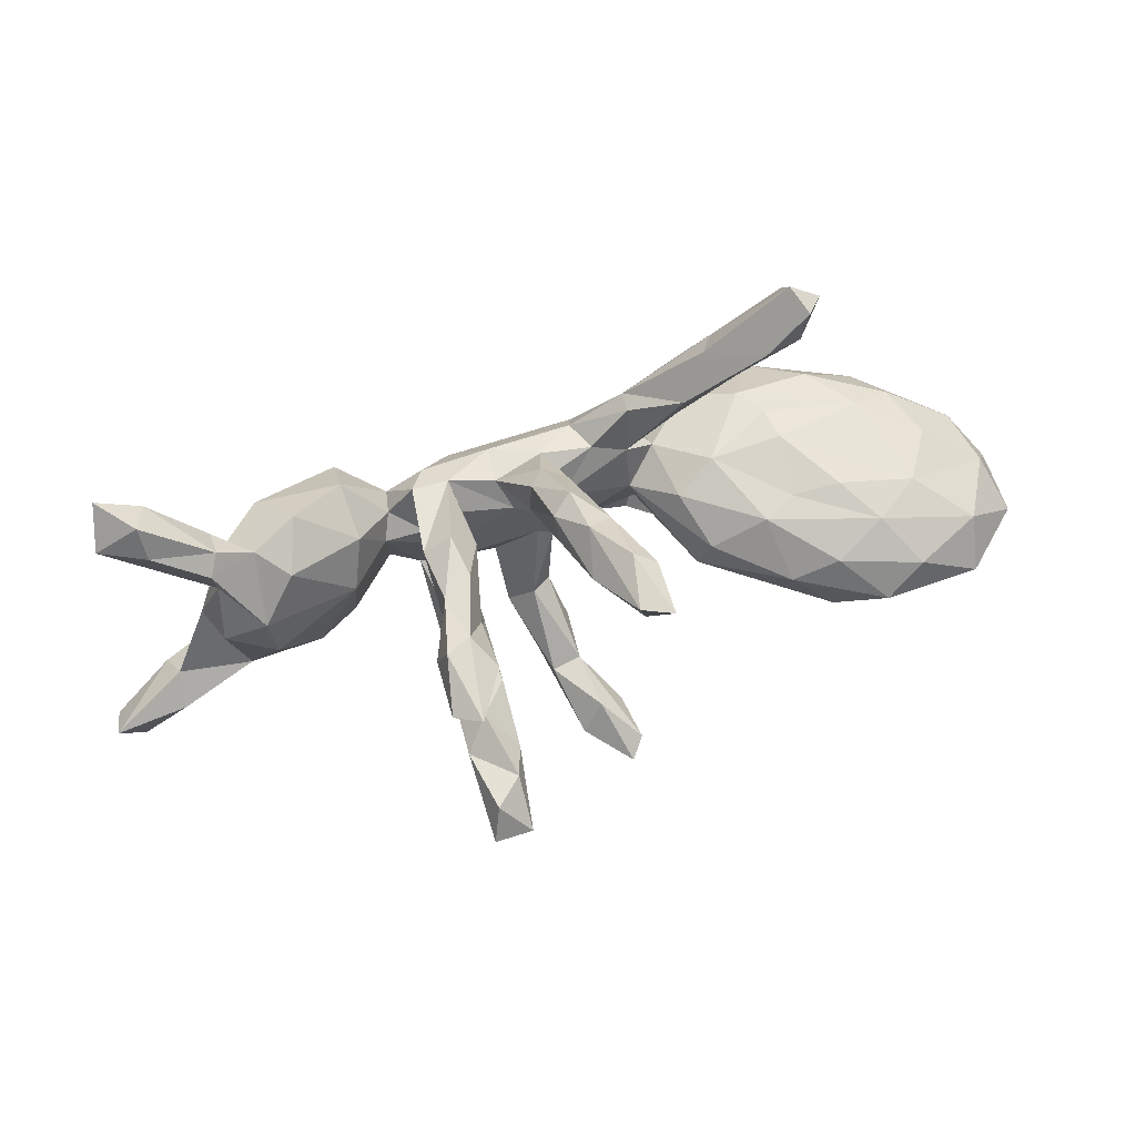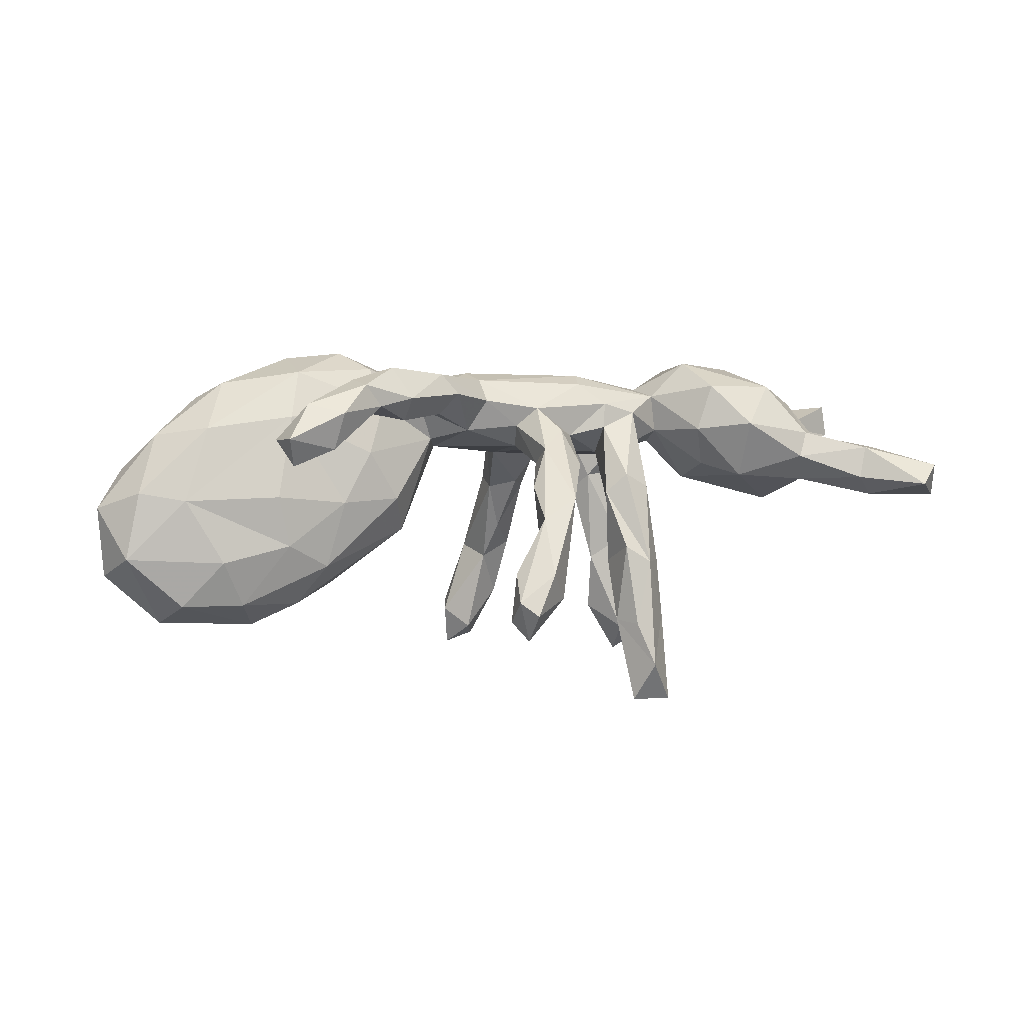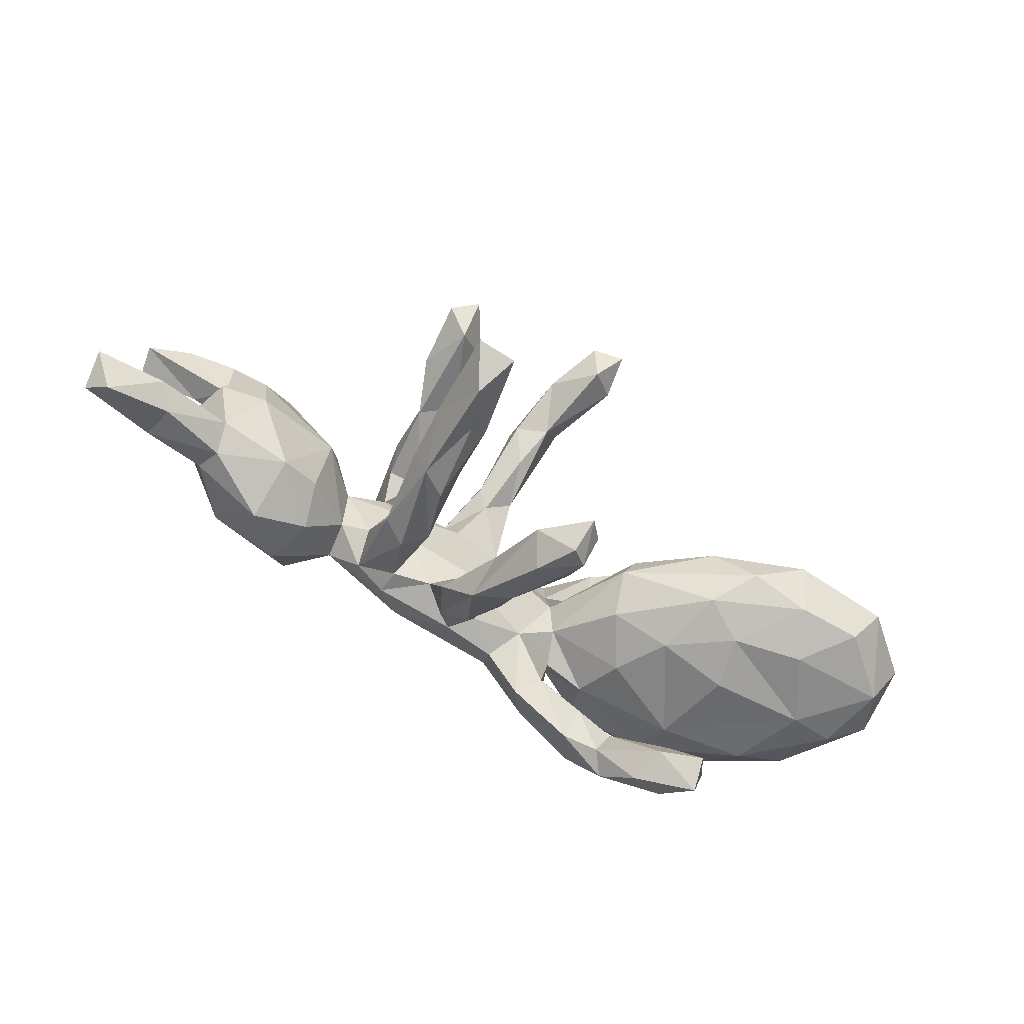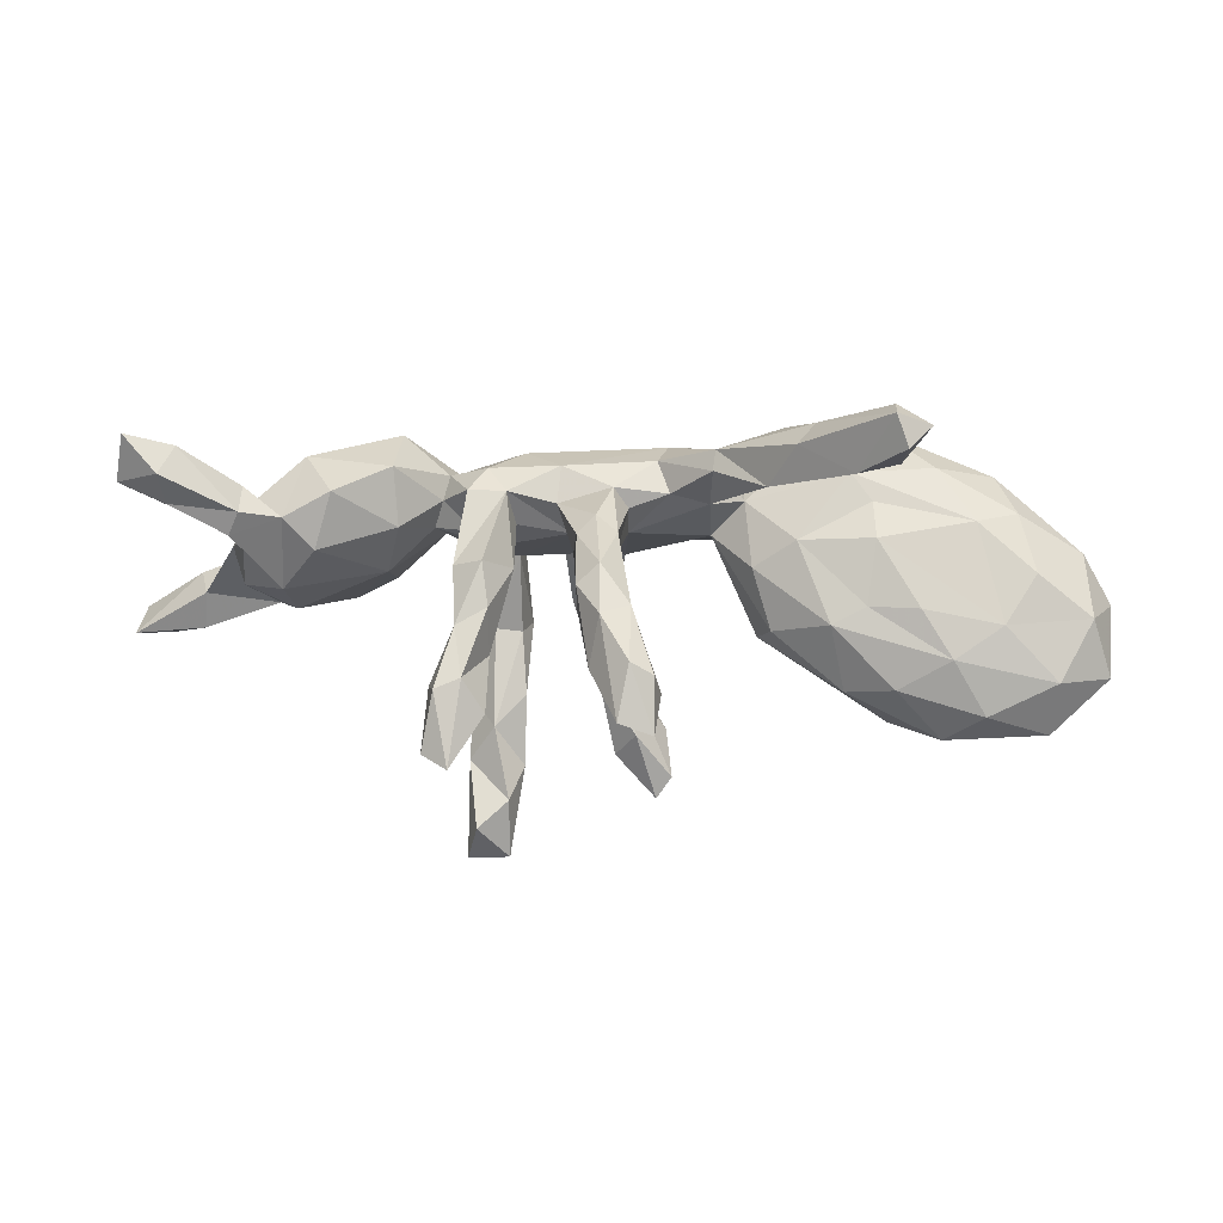
<metadata>
{"format":"obj","ext":"obj","renderer":"f3d","projection":"perspective","resolution":1024,"background":"white","views":[{"elev":50.5,"azim":163.2,"up":"+Y"},{"elev":12.6,"azim":-15.4,"up":"+Z"},{"elev":-76.4,"azim":152.4,"up":"+Y"},{"elev":62.3,"azim":-177.5,"up":"+Y"}]}
</metadata>
<code>
v 0.2074 -0.3038 -0.4024
v 0.2787 -0.302 -0.4075
v 0.2632 -0.238 -0.3804
v 0.1887 -0.2487 -0.2552
v 0.2115 -0.2304 -0.329
v 0.3363 0.0705 -0.3843
v -0.03199 0.2662 -0.4273
v 0.003903 0.2173 -0.3825
v 0.0251 0.2813 -0.4152
v 0.2399 -0.3327 -0.328
v 0.2836 -0.2413 -0.2511
v 0.2176 -0.2895 -0.255
v 0.2912 0.08157 -0.415
v -0.03888 -0.4188 -0.2338
v -0.6418 -0.1204 -0.2035
v -0.03967 0.2507 -0.3487
v -0.5267 -0.1265 -0.2068
v -0.5695 0.000861 -0.2483
v -0.5036 -0.05794 -0.2646
v -0.05937 -0.4327 -0.1552
v -0.6807 -0.05684 -0.2484
v -0.02795 0.2988 -0.3414
v 0.2417 -0.1883 -0.212
v 0.2375 0.09088 -0.3191
v 0.009678 -0.4214 -0.1096
v 0.2909 0.03178 -0.354
v -0.4186 -0.09557 -0.2183
v 0.07235 0.2573 -0.3153
v -0.02997 -0.4546 -0.1779
v 0.03745 -0.3859 -0.1653
v -0.5101 0.06419 -0.1782
v -0.06542 -0.3937 -0.2017
v 0.00085 -0.3297 -0.1525
v 0.3325 0.07537 -0.2684
v 0.2527 -0.2567 -0.1397
v -0.4207 0.01797 -0.2144
v 0.3201 0.1281 -0.297
v 0.01034 0.3183 -0.3293
v -0.3612 -0.1226 -0.1414
v -0.7798 -0.02409 -0.1563
v -0.05204 -0.3807 -0.1141
v -0.6864 0.0306 -0.196
v 0.2387 0.07866 -0.2097
v -0.7418 -0.1026 -0.1084
v 0.2762 0.1355 -0.2786
v 0.1903 -0.1831 -0.1499
v 0.2072 -0.2466 -0.1093
v -0.34 -0.02404 -0.2002
v -0.5625 -0.142 -0.1176
v 0.03939 0.2179 -0.2274
v 0.2944 0.1313 -0.1847
v 0.01156 0.2824 -0.2149
v -0.4353 -0.1374 -0.09314
v -0.5923 0.08213 -0.1199
v 0.09859 0.2703 -0.1764
v -0.4551 0.09853 -0.1043
v 0.2827 -0.2099 -0.1489
v 0.09551 0.2323 -0.2021
v -0.217 0.00752 -0.1093
v -0.6273 -0.111 0.000705
v -0.311 0.06885 -0.1254
v 0.05903 0.308 -0.2446
v -0.7429 0.05169 -0.08569
v 0.2977 0.06699 -0.1703
v 0.2495 -0.1398 -0.04808
v 0.03999 0.1677 -0.06379
v 0.2418 0.1428 -0.155
v -0.3237 -0.1212 -0.01772
v -0.7863 -0.01746 -0.02342
v 0.01282 -0.3442 -0.02153
v 0.06918 -0.3033 -0.06742
v 0.2019 -0.1439 -0.04979
v -0.6451 0.1001 -0.0313
v 0.06245 0.2894 -0.1466
v 0.2253 -0.1883 0.02285
v 0.06176 0.1839 -0.153
v 0.292 0.09637 -0.02936
v 0.1092 0.1703 -0.065
v 0.8327 -0.2674 -0.015
v 0.122 -0.2116 0.0528
v -0.7327 0.04203 0.04036
v 0.8811 -0.202 -0.05224
v 0.01528 -0.295 -0.05829
v -0.2148 -0.09118 -0.02133
v -0.1967 -0.04502 -0.09401
v -0.5449 0.1233 0.0488
v 0.2323 0.08382 -0.03268
v 0.0857 0.1271 -0.04602
v 0.01436 -0.2624 0.02318
v -0.3689 0.08459 -0.09651
v 0.5754 -0.04171 -0.07524
v 0.7542 -0.1755 -0.04979
v 0.03844 0.2192 -0.05266
v -0.1814 0.0632 -0.02143
v 0.7214 -0.2008 -0.008146
v 0.0505 -0.2158 0.08768
v -0.4505 -0.311 0.0965
v 0.4209 0.02762 -0.03547
v -0.6709 -0.01492 0.1132
v -0.4527 -0.1314 0.002427
v 0.2555 0.1668 -0.08336
v -0.4002 -0.2535 0.125
v 0.07732 -0.3275 0.01154
v -0.7111 -0.0791 0.01384
v 0.1863 -0.1801 -0.01318
v 0.4187 -0.08877 0.01548
v 0.6629 -0.003963 -0.05351
v 0.621 -0.1261 -0.02056
v 0.207 0.1103 -0.06536
v -0.4604 -0.3376 0.1519
v 0.5896 0.0435 -0.08456
v 0.8724 -0.2286 0.01451
v 0.2709 -0.1769 -0.006689
v 0.3041 0.1352 -0.0774
v -0.3807 0.1293 0.007008
v 0.04375 -0.1729 0.05043
v -0.6168 0.103 0.07727
v 0.03071 -0.06717 0.06701
v -0.3745 -0.306 0.1231
v 0.1043 0.2217 -0.06003
v -0.2672 -0.09552 0.07328
v 0.7671 -0.1456 0.0424
v -0.2522 0.1074 0.009621
v 0.02499 0.1304 0.04364
v 0.07982 -0.1729 0.02522
v 0.3999 0.1169 -0.000704
v 0.6655 0.1693 -0.05765
v 0.6564 0.0984 -0.0228
v 0.4873 -0.1268 -0.004795
v 0.609 -0.1542 0.03251
v 0.5314 0.1259 -0.05499
v 0.06321 -0.03534 0.05248
v 0.0242 0.07737 0.02771
v -0.3247 0.3781 -0.02441
v 0.7508 -0.1211 -0.0101
v -0.5756 -0.06477 0.131
v -0.3933 0.3805 -0.005244
v 0.2081 -0.03814 0.04038
v -0.1134 0.02888 0.05574
v 0.6897 0.002352 0.01455
v 0.2466 0.02617 0.02219
v 0.2846 -0.05212 0.05996
v -0.3551 -0.3114 0.1906
v 0.1165 0.0855 0.01796
v 0.2086 0.09799 0.02363
v -0.1323 -0.02952 0.08202
v -0.4756 -0.271 0.1395
v 0.2769 0.06859 0.02438
v 0.7381 -0.1846 0.04959
v -0.4367 0.4387 0.0298
v -0.2929 0.3052 0.01584
v -0.06838 -0.07566 0.1044
v 0.63 -0.131 0.07568
v 0.2052 -0.1008 0.1019
v -0.3966 0.458 -0.02543
v -0.2773 -0.2579 0.1902
v -0.04214 0.1454 0.0653
v 0.3478 0.04521 0.04164
v -0.1948 0.2641 0.01442
v 0.3357 -0.03708 0.07849
v -0.3748 0.1271 0.07642
v -0.2986 -0.204 0.1706
v -0.2227 -0.2049 0.1528
v 0.3987 -0.1199 0.09262
v -0.3756 0.4832 0.02233
v 0.02604 -0.09586 0.1121
v 0.05116 0.1551 0.06855
v 0.09684 -0.1677 0.1132
v 0.6597 -0.09442 0.06219
v -0.4178 -0.2851 0.2053
v -0.1081 0.1176 0.06483
v 0.6487 0.2003 -0.031
v 0.4949 -0.1619 0.1066
v -0.416 -0.07621 0.1474
v -0.3374 0.1353 0.1256
v 0.0752 0.212 -0.01677
v -0.1988 0.1924 0.0584
v -0.1402 -0.1404 0.1505
v -0.388 -0.2218 0.185
v -0.1661 0.08733 0.0908
v 0.2729 -0.08089 0.1251
v 0.65 0.1849 0.0263
v 0.1353 -0.09982 0.08857
v -0.3107 0.301 0.04979
v 0.1425 0.1405 0.0418
v 0.7599 0.2234 -0.03432
v -0.3361 0.3442 0.07832
v 0.7087 0.1601 0.03405
v -0.1536 -0.09349 0.1648
v -0.5352 0.0265 0.2021
v -0.5842 0.06537 0.1682
v 0.2895 0.1488 0.05688
v 0.8418 0.233 -0.003399
v 0.6408 0.125 0.03282
v -0.1051 -0.154 0.1901
v 0.5061 0.1898 0.02059
v -0.2139 -0.2385 0.1998
v -0.2091 0.2104 0.1091
v -0.2364 0.3453 0.04596
v 0.225 0.1541 0.05412
v -0.4806 0.121 0.1484
v -0.379 0.4439 0.06272
v -0.1475 0.1875 0.1284
v 0.3337 0.08947 0.06875
v -0.1091 0.2131 0.07103
v 0.6463 0.004662 0.1109
v 0.1383 0.1527 0.1072
v 0.5844 0.1625 -0.01654
v 0.3299 -0.02906 0.1474
v -0.3063 -0.2641 0.2329
v -0.1532 -0.04283 0.1446
v -0.2659 0.3368 0.09147
v 0.06493 -0.1086 0.1478
v 0.1642 -0.05828 0.1835
v -0.2315 -0.05116 0.1577
v 0.7686 0.2821 -0.01399
v 0.2119 -0.08819 0.1469
v -0.2212 0.2727 0.1207
v -0.0332 -0.09328 0.1645
v -0.1582 -0.1095 0.2207
v -0.3217 -0.2169 0.2358
v -0.2351 -0.1363 0.1956
v -0.1124 0.2209 0.107
v -0.132 0.1221 0.1258
v -0.2507 0.1109 0.1711
v -0.0366 -0.0467 0.198
v -0.1028 -0.04098 0.1941
v 0.5596 -0.08443 0.166
v -0.1362 -0.1477 0.2282
v -0.01905 0.1488 0.1249
v 0.8281 0.3051 0.044
v 0.2596 0.1381 0.106
v 0.411 0.1771 0.07929
v -0.1657 0.04809 0.1825
v 0.7492 0.2628 0.05083
v -0.2437 -0.1978 0.2528
v 0.8325 0.2368 0.05987
v 0.172 -0.01459 0.1935
v -0.05015 0.009762 0.2043
v -0.2969 0.06158 0.2464
v 0.2009 0.0997 0.1603
v 0.3251 0.08897 0.1176
v -0.3994 0.08137 0.238
v 0.4003 -0.02153 0.211
v 0.5597 0.1416 0.1129
v -0.3919 -0.01774 0.2246
v -0.03626 0.1033 0.1792
v 0.4302 -0.1091 0.1772
v 0.3148 0.0388 0.1508
v -0.2464 0.005515 0.221
v 0.5187 0.04953 0.1832
v 0.4053 0.1205 0.1739
f 246 215 250
f 219 226 229
f 225 243 240
f 175 201 243
f 225 175 243
f 252 244 251
f 252 249 244
f 209 249 238
f 249 241 238
f 247 239 238
f 234 239 247
f 234 227 239
f 234 225 240
f 234 240 250
f 243 246 240
f 190 246 243
f 243 191 190
f 228 206 251
f 228 251 244
f 244 209 248
f 249 209 244
f 214 209 238
f 226 214 238
f 226 238 239
f 227 229 226
f 226 239 227
f 246 250 240
f 228 244 248
f 229 227 220
f 229 220 236
f 23 11 5
f 11 3 5
f 19 17 15
f 21 19 15
f 19 27 17
f 21 42 18
f 19 21 18
f 24 13 26
f 26 6 34
f 13 45 37
f 13 24 45
f 34 6 37
f 6 13 37
f 7 16 22
f 38 7 22
f 28 8 9
f 4 1 10
f 2 11 10
f 2 3 11
f 6 26 13
f 9 7 38
f 7 8 16
f 7 9 8
f 1 4 5
f 3 1 5
f 1 2 10
f 2 1 3
f 172 208 182
f 186 193 128
f 128 127 186
f 151 177 184
f 159 177 151
f 159 223 205
f 216 172 235
f 186 127 172
f 186 172 216
f 137 151 184
f 137 134 151
f 134 199 159
f 159 151 134
f 150 137 184
f 184 187 150
f 155 150 165
f 155 137 150
f 134 155 165
f 155 134 137
f 199 134 165
f 110 119 143
f 97 110 147
f 97 119 110
f 102 97 147
f 119 97 102
f 162 119 102
f 96 70 103
f 96 103 168
f 96 116 89
f 103 80 168
f 116 96 166
f 127 208 172
f 79 82 112
f 174 121 215
f 136 174 246
f 162 179 221
f 170 143 210
f 193 231 237
f 249 242 232
f 211 189 227
f 195 219 229
f 189 220 227
f 189 222 220
f 174 215 246
f 173 228 248
f 197 178 195
f 189 162 222
f 220 222 236
f 222 221 236
f 197 195 229
f 236 197 229
f 222 162 221
f 156 197 210
f 210 197 236
f 143 156 210
f 221 210 236
f 221 179 170
f 221 170 210
f 231 235 237
f 245 233 252
f 252 233 242
f 232 207 241
f 241 207 247
f 207 230 247
f 230 223 247
f 223 203 247
f 203 224 247
f 206 245 251
f 251 245 252
f 252 242 249
f 249 232 241
f 247 238 241
f 247 224 234
f 34 37 51
f 89 70 96
f 116 83 89
f 125 83 116
f 125 71 83
f 71 125 80
f 35 113 75
f 92 82 79
f 65 72 138
f 82 92 135
f 69 104 99
f 91 108 129
f 63 69 81
f 85 59 139
f 91 111 107
f 73 63 81
f 139 59 94
f 105 35 75
f 73 86 54
f 54 86 115
f 56 54 115
f 90 56 115
f 90 115 123
f 43 87 109
f 67 43 109
f 43 64 87
f 64 77 87
f 66 76 88
f 76 78 88
f 67 109 101
f 114 51 101
f 74 176 120
f 52 66 93
f 78 55 120
f 76 58 78
f 74 93 176
f 52 93 74
f 55 74 120
f 83 70 89
f 103 71 80
f 72 46 105
f 46 47 105
f 105 47 35
f 35 57 113
f 104 44 60
f 60 53 100
f 100 53 68
f 68 53 39
f 39 84 68
f 23 72 65
f 113 57 65
f 59 61 94
f 51 67 101
f 58 55 78
f 60 44 49
f 57 23 65
f 23 46 72
f 133 171 157
f 133 139 171
f 223 159 199
f 128 193 188
f 182 208 194
f 200 232 192
f 177 198 184
f 202 187 212
f 202 150 187
f 231 193 216
f 186 216 193
f 231 216 235
f 235 172 182
f 223 199 212
f 218 223 212
f 187 184 198
f 187 218 212
f 187 198 218
f 193 237 188
f 188 237 235
f 182 194 188
f 182 188 235
f 208 196 245
f 196 233 245
f 198 203 218
f 223 218 203
f 194 208 245
f 126 204 233
f 232 200 207
f 200 185 207
f 185 167 207
f 167 230 207
f 132 133 144
f 148 141 145
f 141 144 145
f 87 148 145
f 148 192 204
f 158 148 204
f 141 148 158
f 126 158 204
f 126 98 158
f 161 86 175
f 115 86 161
f 123 161 175
f 124 157 167
f 124 133 157
f 176 167 185
f 200 144 185
f 145 144 200
f 148 77 192
f 77 114 192
f 194 128 188
f 140 128 194
f 159 171 177
f 157 171 205
f 171 159 205
f 167 93 124
f 185 120 176
f 114 200 192
f 196 126 233
f 131 126 196
f 208 131 196
f 87 77 148
f 69 99 81
f 85 139 146
f 73 81 117
f 86 73 117
f 139 94 180
f 107 128 140
f 128 107 111
f 123 115 161
f 90 123 61
f 124 66 133
f 66 88 133
f 88 144 133
f 88 185 144
f 200 109 145
f 109 87 145
f 131 98 126
f 111 98 131
f 111 131 208
f 176 93 167
f 93 66 124
f 185 78 120
f 78 185 88
f 114 101 200
f 101 109 200
f 127 111 208
f 111 127 128
f 91 98 111
f 91 129 98
f 94 61 123
f 79 112 149
f 170 110 143
f 129 130 173
f 80 183 168
f 213 168 183
f 152 118 166
f 219 152 166
f 152 178 211
f 211 178 189
f 149 112 122
f 130 149 153
f 173 130 153
f 96 168 213
f 166 96 213
f 178 152 195
f 178 163 162
f 178 162 189
f 197 163 178
f 162 163 156
f 162 102 179
f 156 163 197
f 156 119 162
f 119 156 143
f 147 110 170
f 179 102 147
f 179 147 170
f 165 150 202
f 199 165 212
f 212 165 202
f 130 95 149
f 95 79 149
f 82 122 112
f 104 60 136
f 136 60 174
f 60 100 174
f 100 68 174
f 68 121 174
f 121 68 84
f 118 116 166
f 125 118 132
f 125 116 118
f 125 132 183
f 80 125 183
f 138 105 154
f 113 65 142
f 106 129 164
f 129 108 130
f 108 95 130
f 92 95 108
f 122 82 135
f 99 104 136
f 121 84 146
f 84 85 146
f 72 105 138
f 142 65 138
f 98 129 106
f 91 107 108
f 135 140 169
f 92 108 135
f 108 107 140
f 108 140 135
f 92 79 95
f 219 213 226
f 213 214 226
f 166 213 219
f 183 217 213
f 213 217 214
f 183 154 217
f 181 209 217
f 154 181 217
f 209 164 248
f 164 173 248
f 136 246 190
f 250 215 234
f 215 211 234
f 211 227 234
f 214 217 209
f 181 160 209
f 160 164 209
f 153 206 228
f 153 169 206
f 99 190 191
f 117 191 201
f 243 201 191
f 234 180 225
f 224 180 234
f 171 180 224
f 192 232 242
f 204 192 242
f 233 204 242
f 194 245 206
f 140 194 206
f 198 177 203
f 177 224 203
f 157 205 230
f 230 205 223
f 167 157 230
f 152 219 195
f 99 136 190
f 180 175 225
f 177 171 224
f 94 123 180
f 171 139 180
f 123 175 180
f 175 86 201
f 201 86 117
f 117 81 191
f 98 160 158
f 142 158 160
f 142 141 158
f 138 141 142
f 144 138 132
f 144 141 138
f 132 118 133
f 133 118 139
f 81 99 191
f 135 169 122
f 169 140 206
f 98 106 160
f 106 164 160
f 142 160 181
f 138 154 183
f 183 132 138
f 139 118 152
f 146 139 152
f 146 152 211
f 215 146 211
f 121 146 215
f 153 149 169
f 149 122 169
f 173 153 228
f 129 173 164
f 113 142 181
f 105 75 154
f 75 113 181
f 154 75 181
f 11 23 57
f 63 40 69
f 42 40 63
f 54 42 63
f 48 36 61
f 48 61 59
f 85 48 59
f 56 31 54
f 36 31 61
f 43 67 45
f 51 37 45
f 34 51 64
f 52 16 50
f 50 28 58
f 58 28 55
f 62 38 52
f 20 29 25
f 29 30 25
f 12 35 47
f 12 47 4
f 17 39 53
f 12 10 35
f 44 15 49
f 15 17 49
f 23 4 46
f 21 44 40
f 21 15 44
f 17 27 39
f 27 85 39
f 42 21 40
f 19 48 27
f 19 36 48
f 85 27 48
f 42 54 31
f 18 42 31
f 36 18 31
f 19 18 36
f 24 26 43
f 26 34 64
f 43 26 64
f 45 24 43
f 16 8 50
f 8 28 50
f 52 22 16
f 38 22 52
f 62 9 38
f 28 9 62
f 32 20 41
f 14 20 32
f 20 14 29
f 29 14 30
f 33 14 32
f 30 14 33
f 10 11 35
f 5 4 23
f 10 12 4
f 44 104 69
f 35 11 57
f 33 32 83
f 28 62 55
f 50 58 76
f 61 31 90
f 49 17 53
f 60 49 53
f 46 4 47
f 103 30 71
f 30 33 71
f 33 83 71
f 32 41 83
f 83 41 70
f 25 30 103
f 25 103 70
f 41 20 70
f 20 25 70
f 62 52 74
f 55 62 74
f 52 50 66
f 50 76 66
f 45 67 51
f 64 51 114
f 64 114 77
f 90 31 56
f 54 63 73
f 40 44 69
f 39 85 84

</code>
